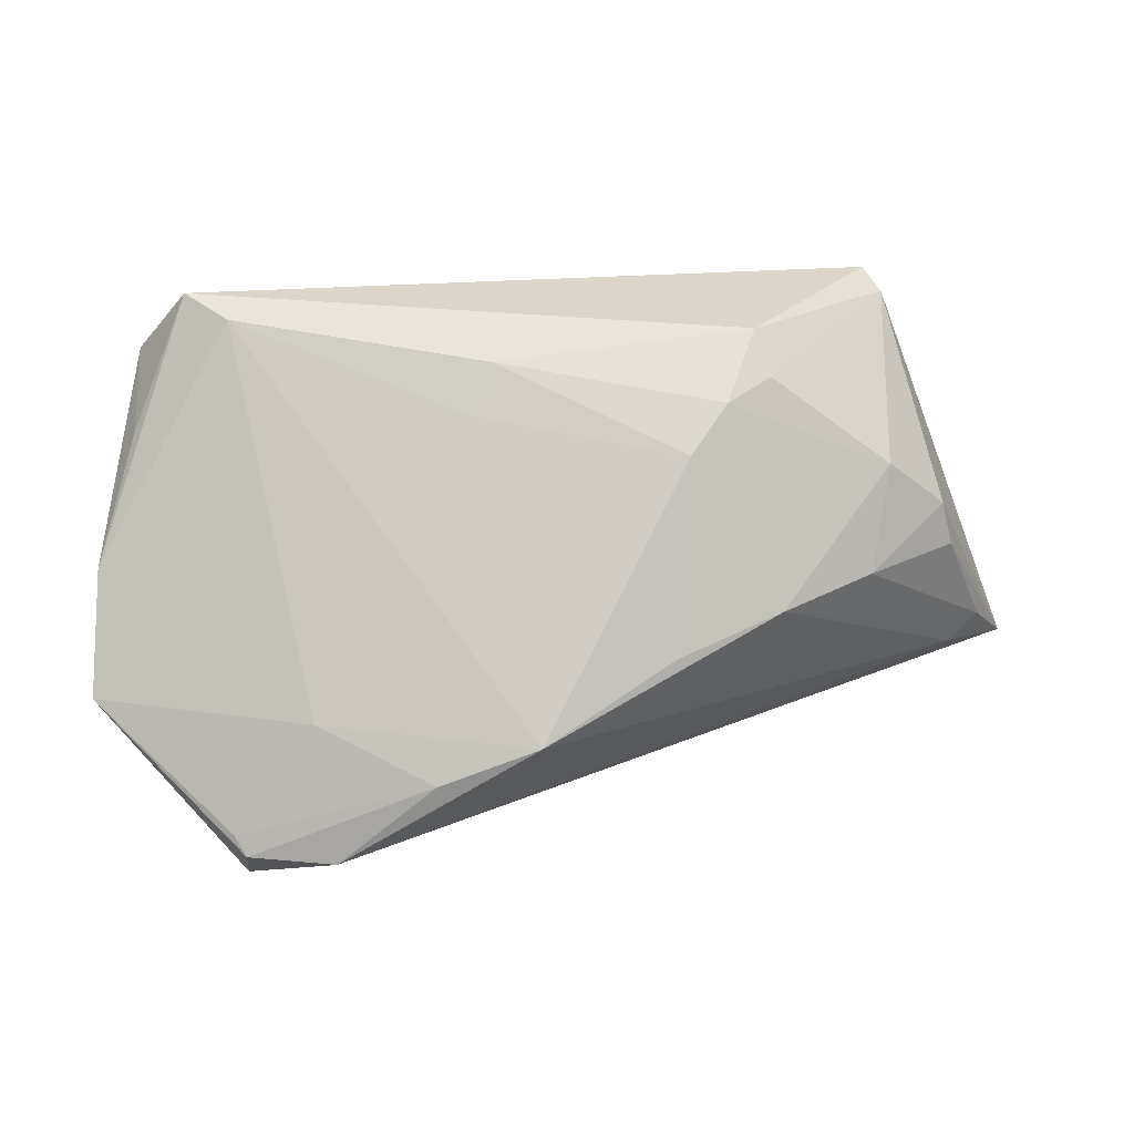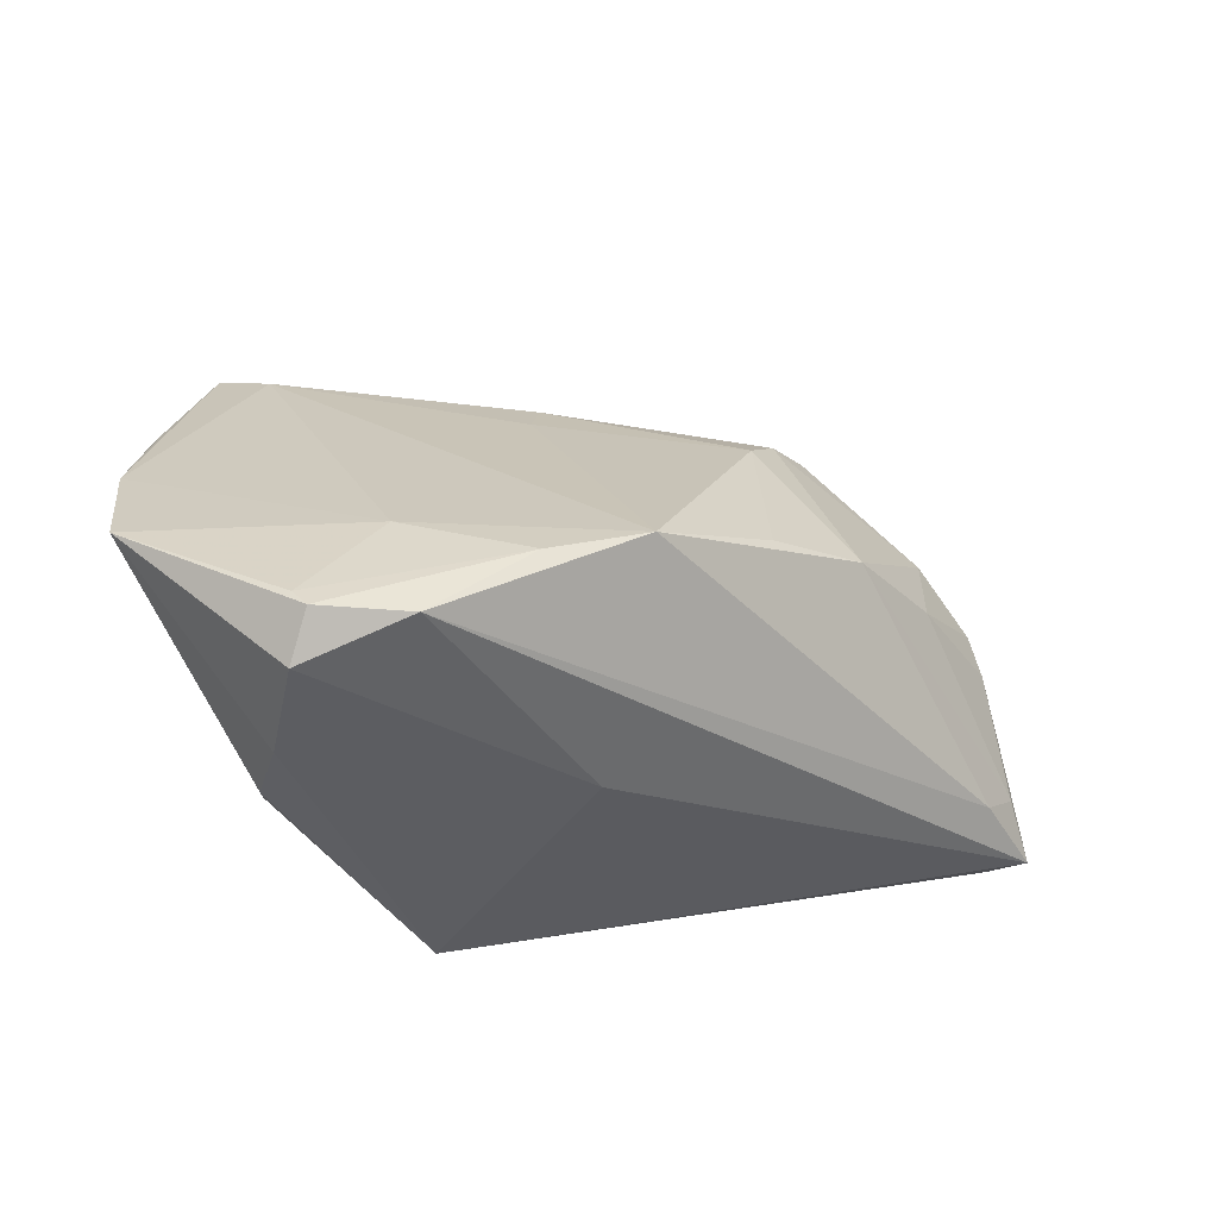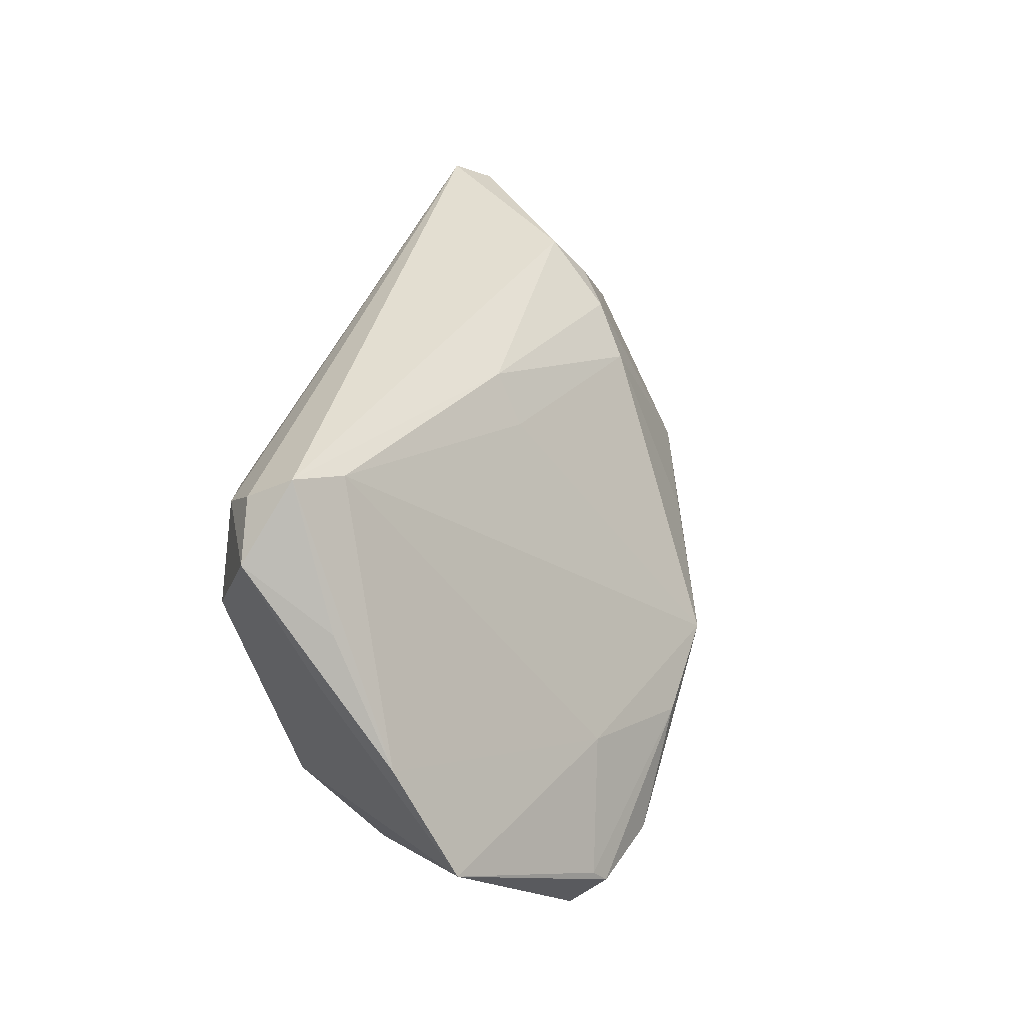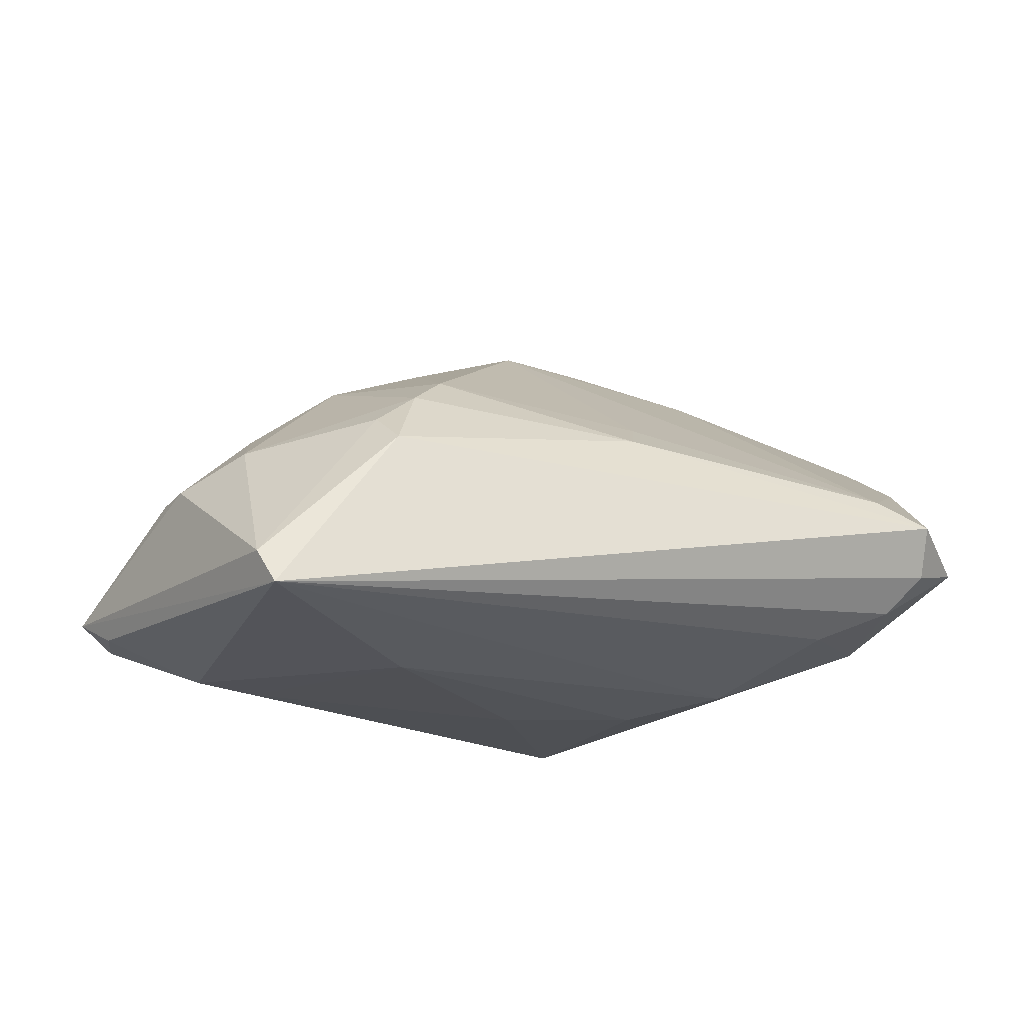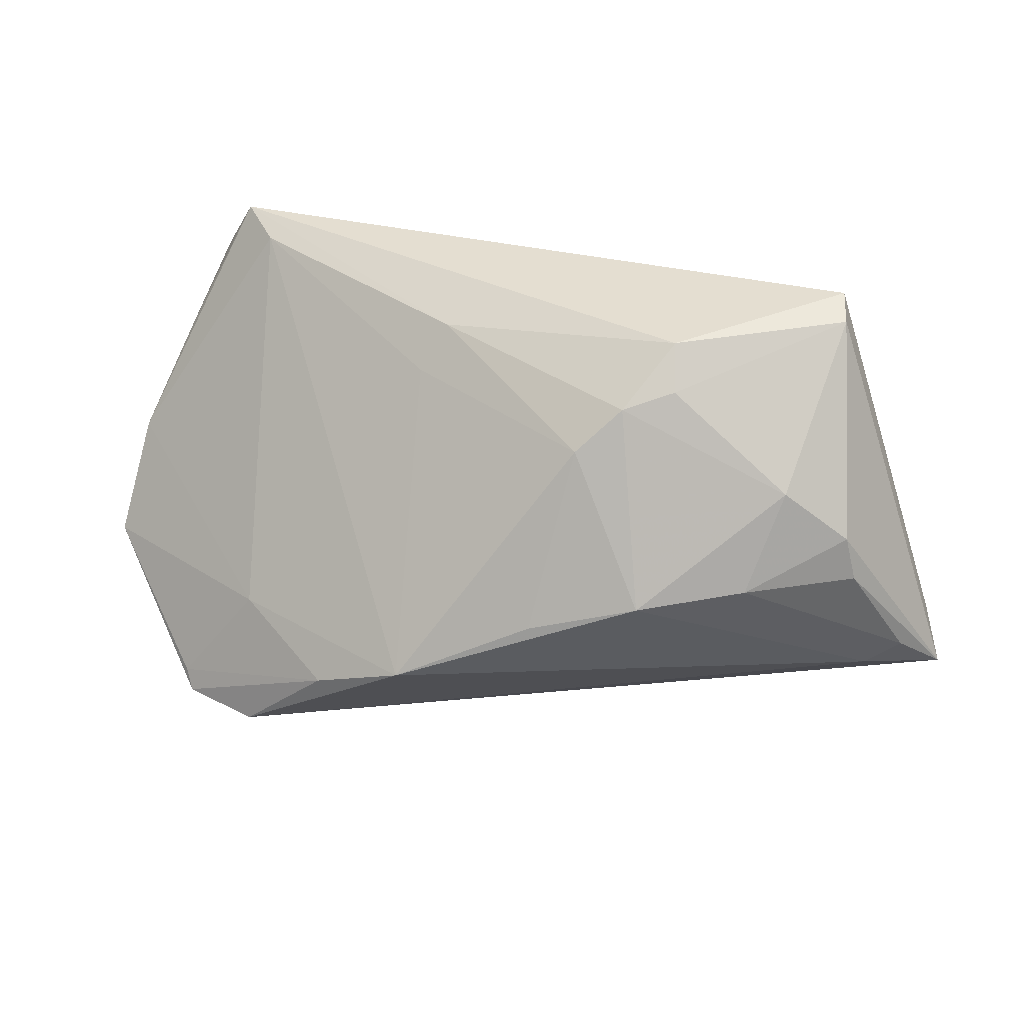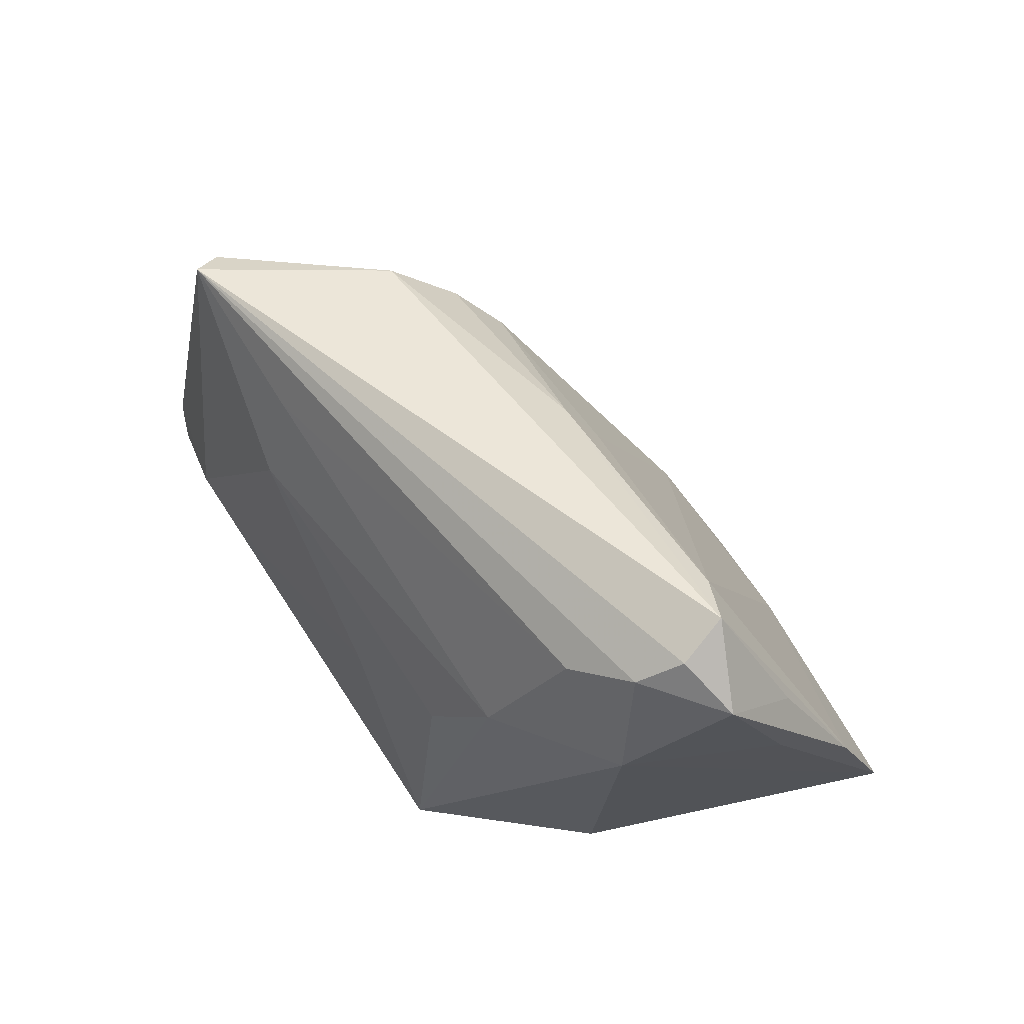
<metadata>
{"format":"obj","ext":"obj","renderer":"f3d","projection":"perspective","resolution":1024,"background":"white","views":[{"elev":23.7,"azim":1.2,"up":"+Y"},{"elev":-37.4,"azim":-14.8,"up":"+Y"},{"elev":34.2,"azim":-69.8,"up":"+Y"},{"elev":-18.6,"azim":165.4,"up":"+Z"},{"elev":31.6,"azim":28.6,"up":"+Y"},{"elev":50.7,"azim":-129.9,"up":"+Y"}]}
</metadata>
<code>
v 0.0554 -0.01334 -0.003459
v -0.04378 0.03415 -0.003545
v -0.02333 0.007443 -0.02186
v -0.04061 0.02688 -0.0136
v -0.008911 -0.03206 -0.02333
v -0.03378 -0.02868 0.001136
v -0.004536 0.02885 0.00704
v 0.04288 0.03415 -0.01735
v -0.03537 -0.0239 0.03155
v 0.03134 0.001734 0.02059
v 0.01982 0.02022 0.01624
v 0.05931 -0.0151 -0.0151
v 0.02772 0.03224 0.003503
v 0.01842 -0.002003 0.02622
v -0.05123 0.01059 0.00204
v 0.04513 0.01535 0.005474
v -0.0345 -0.03105 0.02814
v 0.02255 0.02557 -0.01888
v -0.04994 0.01794 0.003559
v 0.002984 -0.02701 0.009144
v -0.02536 -0.01021 0.02844
v -0.04413 0.0307 -0.009367
v 0.003278 -0.006963 -0.02333
v -0.03394 -0.03243 0.01479
v -0.01015 -0.01535 0.03426
v -0.03231 -0.02141 -0.01121
v -0.03782 0.03191 0.0002786
v 0.05949 -0.01026 -0.005699
v 0.04714 -0.01141 -0.01949
v -0.02255 -0.02615 0.03438
v -0.0541 -0.01121 0.0202
v 0.05415 0.002834 0.001367
v -0.0507 0.02573 -0.007334
v -0.03377 -0.0262 0.03278
v 0.02429 0.02541 0.01172
v 0.05269 0.0086 0.001556
v 0.06003 -0.009307 -0.01476
v 0.002414 -0.01022 0.03402
v 0.04284 0.003042 0.0118
v -0.006582 0.02313 0.01079
v -0.05395 0.00293 0.01222
v -0.04154 0.01199 -0.01567
v -0.01322 -0.00256 -0.02333
v 0.04498 0.03225 -0.013
v -0.03213 0.02331 -0.01682
v 0.03904 -0.01387 -0.02017
v 0.06351 -0.01528 -0.01139
v 0.02967 0.0273 0.007413
v 0.02318 0.01393 -0.02183
f 44 47 8
f 47 5 12
f 5 29 12
f 20 5 47
f 20 24 5
f 47 30 20
f 36 47 44
f 44 16 36
f 48 16 44
f 11 38 14
f 2 8 22
f 38 27 21
f 40 38 11
f 40 27 38
f 29 8 37
f 37 12 29
f 37 8 47
f 47 12 37
f 30 38 25
f 25 34 30
f 38 21 25
f 5 24 6
f 6 26 5
f 6 24 31
f 31 26 6
f 17 20 30
f 24 20 17
f 30 34 17
f 31 24 17
f 17 34 31
f 16 48 35
f 39 36 16
f 42 3 5
f 5 26 42
f 42 26 31
f 42 45 3
f 27 2 41
f 31 21 41
f 41 21 27
f 31 34 9
f 9 21 31
f 34 25 9
f 9 25 21
f 7 40 11
f 27 40 7
f 11 35 7
f 7 2 27
f 46 29 5
f 49 8 29
f 29 46 49
f 10 39 16
f 10 35 11
f 16 35 10
f 11 14 10
f 10 14 38
f 47 36 32
f 36 39 32
f 45 42 4
f 22 8 4
f 8 45 4
f 33 2 22
f 22 4 33
f 33 4 42
f 31 41 33
f 2 7 13
f 8 2 13
f 44 8 13
f 13 48 44
f 13 35 48
f 13 7 35
f 18 49 3
f 8 49 18
f 3 45 18
f 18 45 8
f 3 49 43
f 5 3 43
f 1 10 38
f 1 30 47
f 1 38 30
f 19 41 2
f 2 33 19
f 19 33 41
f 15 42 31
f 31 33 15
f 15 33 42
f 23 43 49
f 5 43 23
f 23 46 5
f 23 49 46
f 28 32 39
f 39 10 28
f 10 1 28
f 47 32 28
f 28 1 47

</code>
